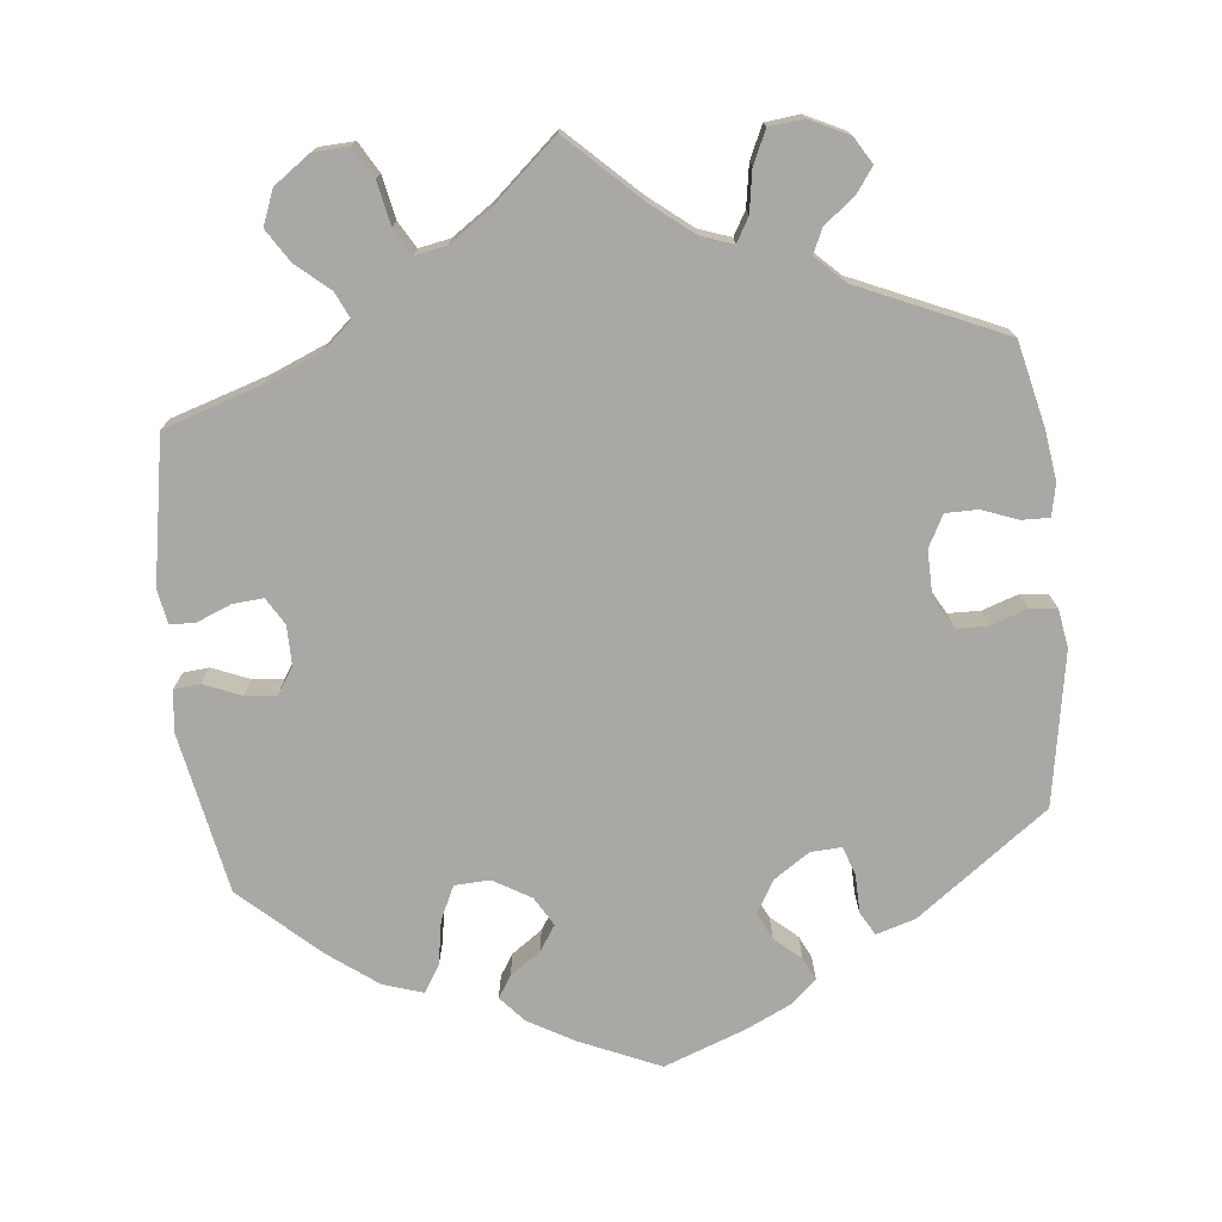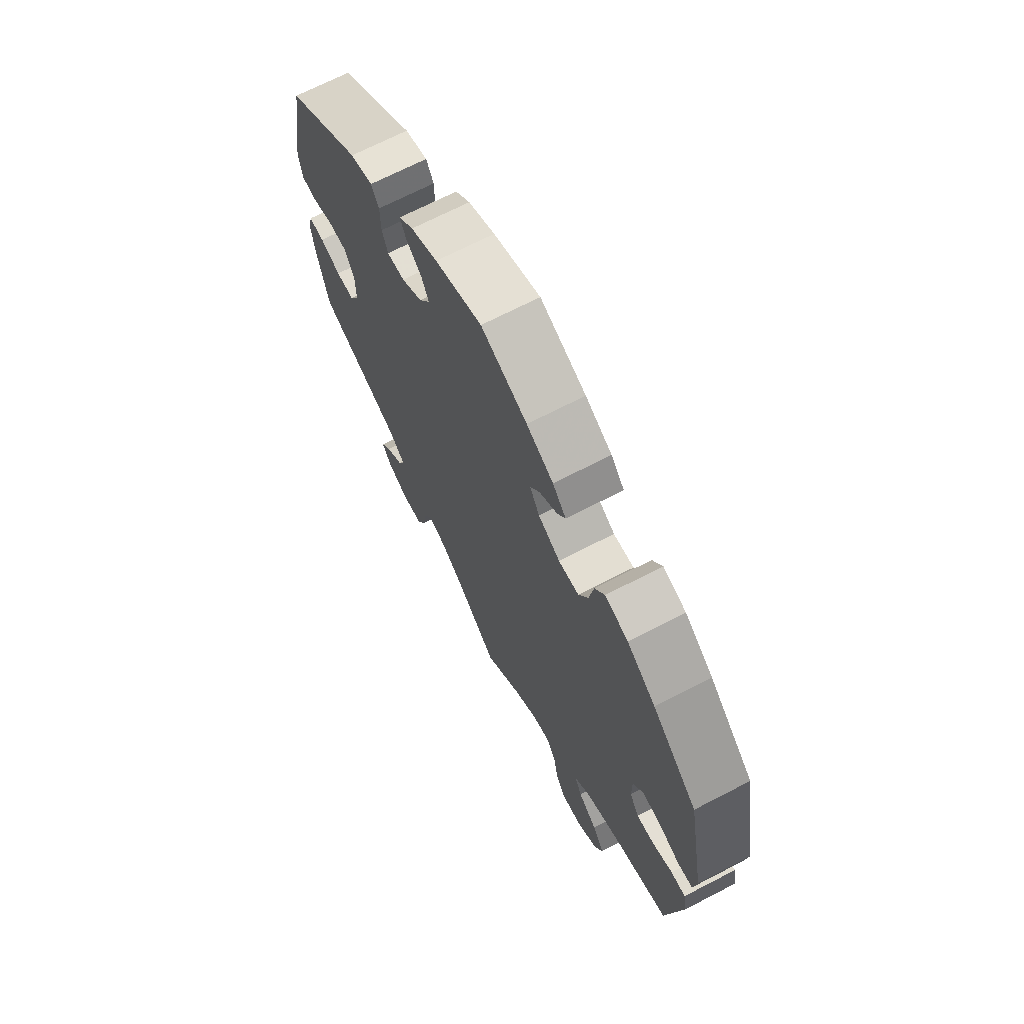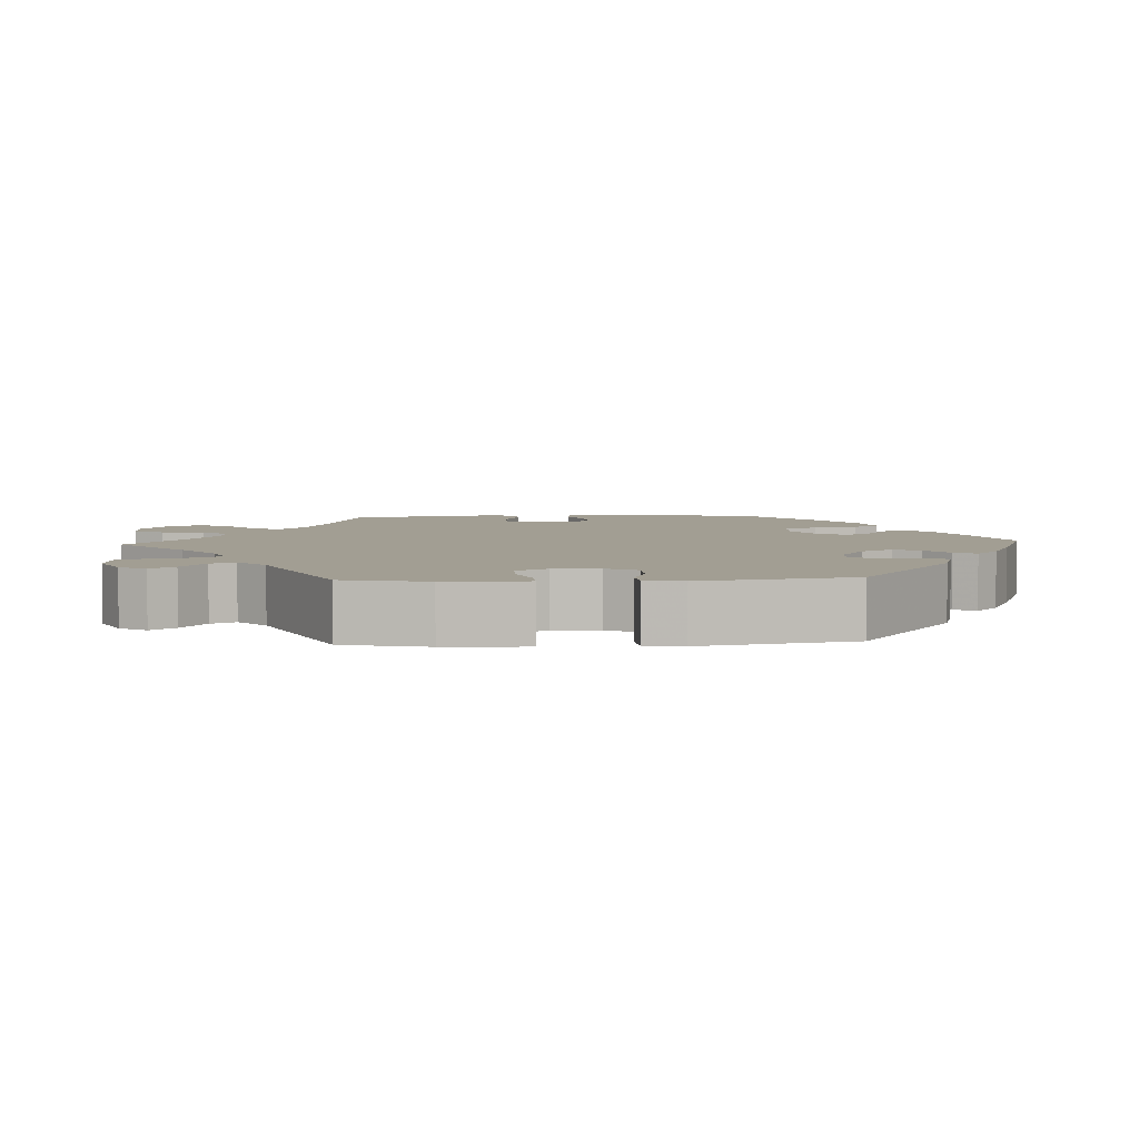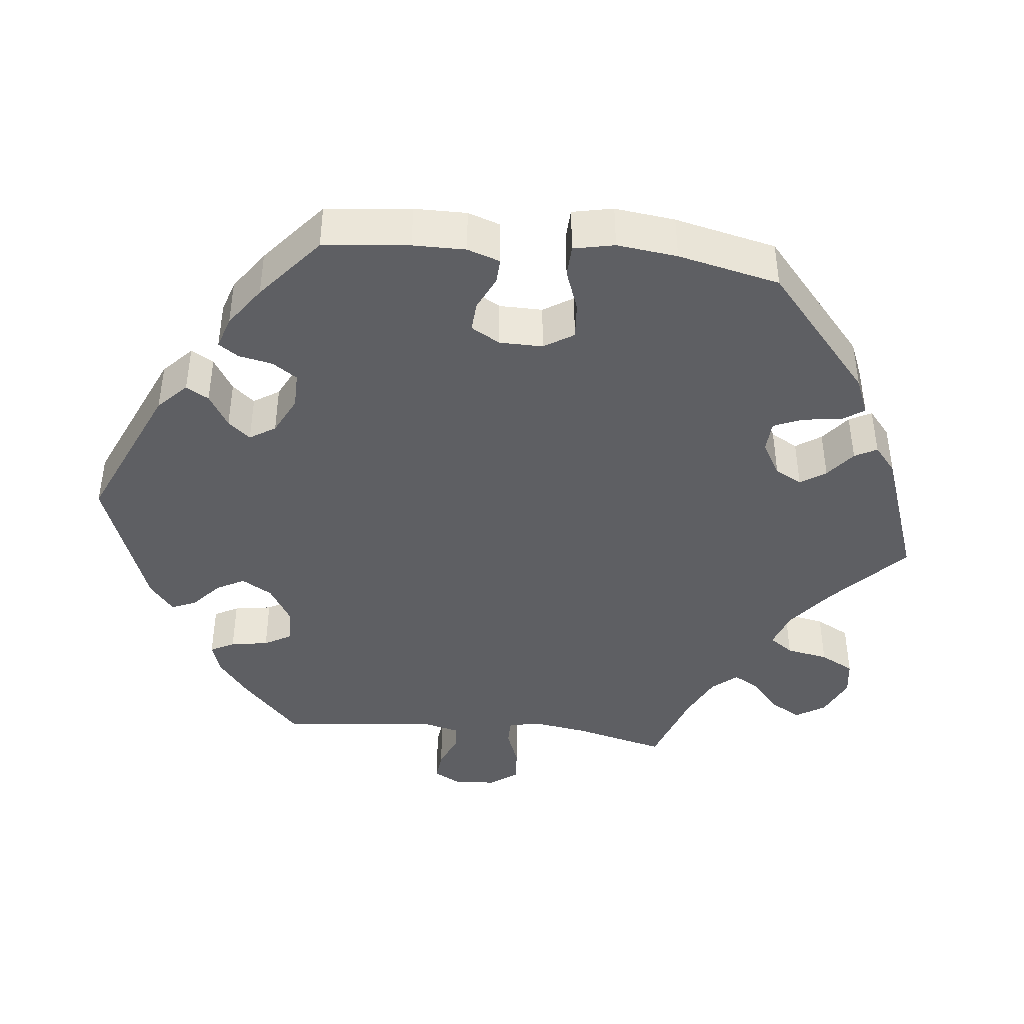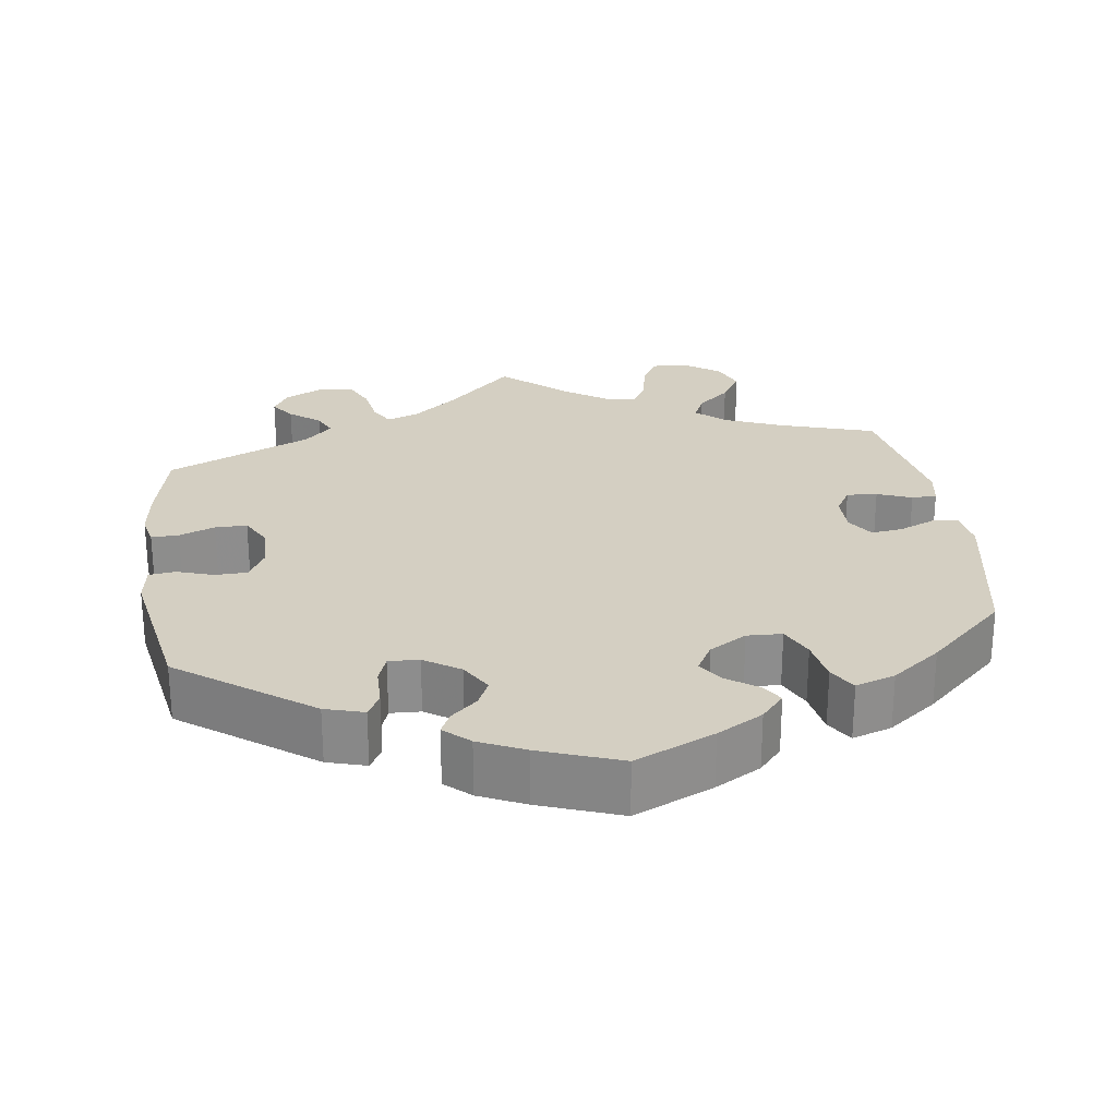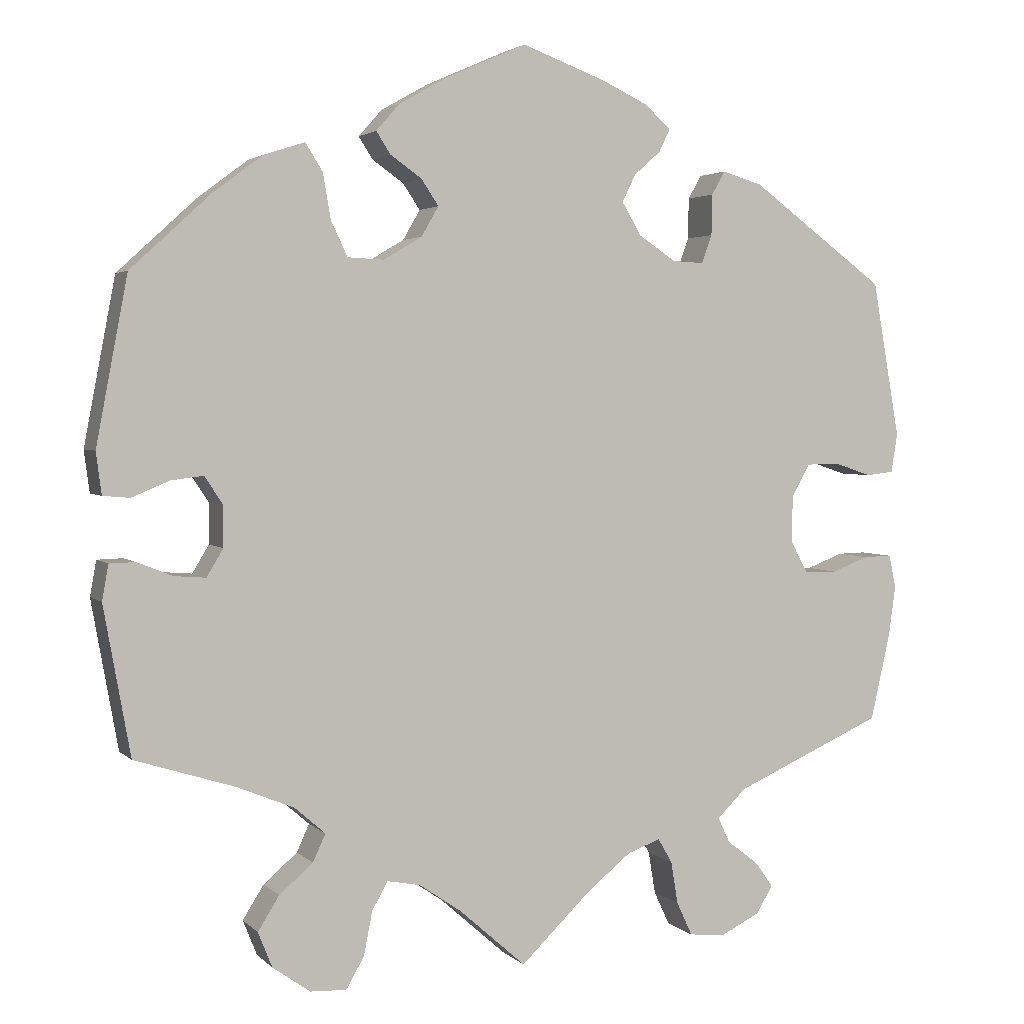
<metadata>
{"format":"obj","ext":"obj","renderer":"f3d","projection":"perspective","resolution":1024,"background":"white","views":[{"elev":-74.9,"azim":-173.8,"up":"+Y"},{"elev":69.2,"azim":62.6,"up":"+Z"},{"elev":5.1,"azim":-93.3,"up":"+Y"},{"elev":-42.0,"azim":23.8,"up":"+Y"},{"elev":25.8,"azim":-8.1,"up":"+Y"},{"elev":2.9,"azim":158.6,"up":"+Z"}]}
</metadata>
<code>
v -0.09 0.07 -0.491
v -0.146 0.07 -0.446
v -0.188 0.07 -0.431
v -0.206 0.07 -0.462
v -0.215 0.07 -0.516
v -0.235 0.07 -0.559
v -0.28 0.07 -0.564
v -0.331 0.07 -0.539
v -0.352 0.07 -0.504
v -0.329 0.07 -0.472
v -0.289 0.07 -0.441
v -0.274 0.07 -0.409
v -0.311 0.07 -0.373
v -0.501 0.07 -0.289
v -0.526 0.07 -0.179
v -0.535 0.07 -0.114
v -0.526 0.07 -0.072
v -0.49 0.07 -0.073
v -0.443 0.07 -0.091
v -0.401 0.07 -0.091
v -0.379 0.07 -0.05
v -0.38 0.07 0.01
v -0.403 0.07 0.051
v -0.445 0.07 0.052
v -0.493 0.07 0.036
v -0.528 0.07 0.04
v -0.536 0.07 0.09
v -0.501 0.07 0.289
v -0.329 0.07 0.415
v -0.278 0.07 0.43
v -0.261 0.07 0.4
v -0.26 0.07 0.348
v -0.247 0.07 0.312
v -0.207 0.07 0.314
v -0.16 0.07 0.345
v -0.135 0.07 0.387
v -0.152 0.07 0.422
v -0.186 0.07 0.452
v -0.2 0.07 0.481
v -0.167 0.07 0.511
v -0.107 0.07 0.539
v -0.001 0.07 0.578
v 0.103 0.07 0.532
v 0.163 0.07 0.498
v 0.193 0.07 0.464
v 0.175 0.07 0.436
v 0.135 0.07 0.408
v 0.113 0.07 0.375
v 0.135 0.07 0.337
v 0.184 0.07 0.308
v 0.23 0.07 0.31
v 0.251 0.07 0.354
v 0.261 0.07 0.412
v 0.283 0.07 0.447
v 0.335 0.07 0.43
v 0.399 0.07 0.382
v 0.5 0.07 0.289
v 0.54 0.07 0.078
v 0.533 0.07 0.025
v 0.499 0.07 0.022
v 0.451 0.07 0.042
v 0.41 0.07 0.047
v 0.387 0.07 0.012
v 0.387 0.07 -0.04
v 0.408 0.07 -0.075
v 0.448 0.07 -0.072
v 0.493 0.07 -0.054
v 0.526 0.07 -0.055
v 0.534 0.07 -0.1
v 0.5 0.07 -0.289
v 0.373 0.07 -0.329
v 0.3 0.07 -0.359
v 0.261 0.07 -0.393
v 0.277 0.07 -0.428
v 0.32 0.07 -0.465
v 0.347 0.07 -0.508
v 0.329 0.07 -0.553
v 0.281 0.07 -0.587
v 0.235 0.07 -0.589
v 0.212 0.07 -0.549
v 0.201 0.07 -0.493
v 0.181 0.07 -0.458
v 0.139 0.07 -0.466
v 0.085 0.07 -0.503
v 0 0.07 -0.578
v -0.09 0 -0.491
v -0.146 0 -0.446
v -0.188 0 -0.431
v -0.206 0 -0.462
v -0.215 0 -0.516
v -0.235 0 -0.559
v -0.28 0 -0.564
v -0.331 0 -0.539
v -0.352 0 -0.504
v -0.329 0 -0.472
v -0.289 0 -0.441
v -0.274 0 -0.409
v -0.311 0 -0.373
v -0.501 0 -0.289
v -0.526 0 -0.179
v -0.535 0 -0.114
v -0.526 0 -0.072
v -0.49 0 -0.073
v -0.443 0 -0.091
v -0.401 0 -0.091
v -0.379 0 -0.05
v -0.38 0 0.01
v -0.403 0 0.051
v -0.445 0 0.052
v -0.493 0 0.036
v -0.528 0 0.04
v -0.536 0 0.09
v -0.501 0 0.289
v -0.329 0 0.415
v -0.278 0 0.43
v -0.261 0 0.4
v -0.26 0 0.348
v -0.247 0 0.312
v -0.207 0 0.314
v -0.16 0 0.345
v -0.135 0 0.387
v -0.152 0 0.422
v -0.186 0 0.452
v -0.2 0 0.481
v -0.167 0 0.511
v -0.107 0 0.539
v -0.001 0 0.578
v 0.103 0 0.532
v 0.163 0 0.498
v 0.193 0 0.464
v 0.175 0 0.436
v 0.135 0 0.408
v 0.113 0 0.375
v 0.135 0 0.337
v 0.184 0 0.308
v 0.23 0 0.31
v 0.251 0 0.354
v 0.261 0 0.412
v 0.283 0 0.447
v 0.335 0 0.43
v 0.399 0 0.382
v 0.5 0 0.289
v 0.54 0 0.078
v 0.533 0 0.025
v 0.499 0 0.022
v 0.451 0 0.042
v 0.41 0 0.047
v 0.387 0 0.012
v 0.387 0 -0.04
v 0.408 0 -0.075
v 0.448 0 -0.072
v 0.493 0 -0.054
v 0.526 0 -0.055
v 0.534 0 -0.1
v 0.5 0 -0.289
v 0.373 0 -0.329
v 0.3 0 -0.359
v 0.261 0 -0.393
v 0.277 0 -0.428
v 0.32 0 -0.465
v 0.347 0 -0.508
v 0.329 0 -0.553
v 0.281 0 -0.587
v 0.235 0 -0.589
v 0.212 0 -0.549
v 0.201 0 -0.493
v 0.181 0 -0.458
v 0.139 0 -0.466
v 0.085 0 -0.503
v 0 0 -0.578
f 84 85 1
f 83 84 1 2
f 82 83 2 3
f 78 79 80 81
f 78 81 82
f 77 78 82
f 74 75 76 77
f 73 74 77 82
f 72 73 82 3
f 68 69 70 71
f 66 67 68 71
f 65 66 71 72
f 64 65 72 3
f 58 59 60 61
f 58 61 62
f 57 58 62
f 56 57 62 63
f 52 53 54 55
f 51 52 55 56
f 44 45 46 47
f 44 47 48
f 43 44 48
f 42 43 48
f 41 42 48
f 40 41 48 49
f 37 38 39 40
f 36 37 40 49
f 29 30 31 32
f 29 32 33
f 28 29 33
f 27 28 33 34
f 24 25 26 27
f 23 24 27 34
f 16 17 18 19
f 16 19 20
f 13 14 15 16
f 12 13 16 20
f 8 9 10 11
f 8 11 12
f 7 8 12
f 4 5 6 7
f 3 4 7 12
f 63 64 3 12
f 51 56 63 12
f 35 36 49 50
f 23 34 35 50
f 22 23 50 51
f 21 22 51 12
f 12 20 21
f 86 170 169
f 87 86 169 168
f 88 87 168 167
f 166 165 164 163
f 167 166 163
f 167 163 162
f 162 161 160 159
f 167 162 159 158
f 88 167 158 157
f 156 155 154 153
f 156 153 152 151
f 157 156 151 150
f 88 157 150 149
f 146 145 144 143
f 147 146 143
f 147 143 142
f 148 147 142 141
f 140 139 138 137
f 141 140 137 136
f 132 131 130 129
f 133 132 129
f 133 129 128
f 133 128 127
f 133 127 126
f 134 133 126 125
f 125 124 123 122
f 134 125 122 121
f 117 116 115 114
f 118 117 114
f 118 114 113
f 119 118 113 112
f 112 111 110 109
f 119 112 109 108
f 104 103 102 101
f 105 104 101
f 101 100 99 98
f 105 101 98 97
f 96 95 94 93
f 97 96 93
f 97 93 92
f 92 91 90 89
f 97 92 89 88
f 97 88 149 148
f 97 148 141 136
f 135 134 121 120
f 135 120 119 108
f 136 135 108 107
f 97 136 107 106
f 106 105 97
f 1 86 87 2
f 2 87 88 3
f 3 88 89 4
f 4 89 90 5
f 5 90 91 6
f 6 91 92 7
f 7 92 93 8
f 8 93 94 9
f 9 94 95 10
f 10 95 96 11
f 11 96 97 12
f 12 97 98 13
f 13 98 99 14
f 14 99 100 15
f 15 100 101 16
f 16 101 102 17
f 17 102 103 18
f 18 103 104 19
f 19 104 105 20
f 20 105 106 21
f 21 106 107 22
f 22 107 108 23
f 23 108 109 24
f 24 109 110 25
f 25 110 111 26
f 26 111 112 27
f 27 112 113 28
f 28 113 114 29
f 29 114 115 30
f 30 115 116 31
f 31 116 117 32
f 32 117 118 33
f 33 118 119 34
f 34 119 120 35
f 35 120 121 36
f 36 121 122 37
f 37 122 123 38
f 38 123 124 39
f 39 124 125 40
f 40 125 126 41
f 41 126 127 42
f 42 127 128 43
f 43 128 129 44
f 44 129 130 45
f 45 130 131 46
f 46 131 132 47
f 47 132 133 48
f 48 133 134 49
f 49 134 135 50
f 50 135 136 51
f 51 136 137 52
f 52 137 138 53
f 53 138 139 54
f 54 139 140 55
f 55 140 141 56
f 56 141 142 57
f 57 142 143 58
f 58 143 144 59
f 59 144 145 60
f 60 145 146 61
f 61 146 147 62
f 62 147 148 63
f 63 148 149 64
f 64 149 150 65
f 65 150 151 66
f 66 151 152 67
f 67 152 153 68
f 68 153 154 69
f 69 154 155 70
f 70 155 156 71
f 71 156 157 72
f 72 157 158 73
f 73 158 159 74
f 74 159 160 75
f 75 160 161 76
f 76 161 162 77
f 77 162 163 78
f 78 163 164 79
f 79 164 165 80
f 80 165 166 81
f 81 166 167 82
f 82 167 168 83
f 83 168 169 84
f 84 169 170 85
f 85 170 86 1

</code>
